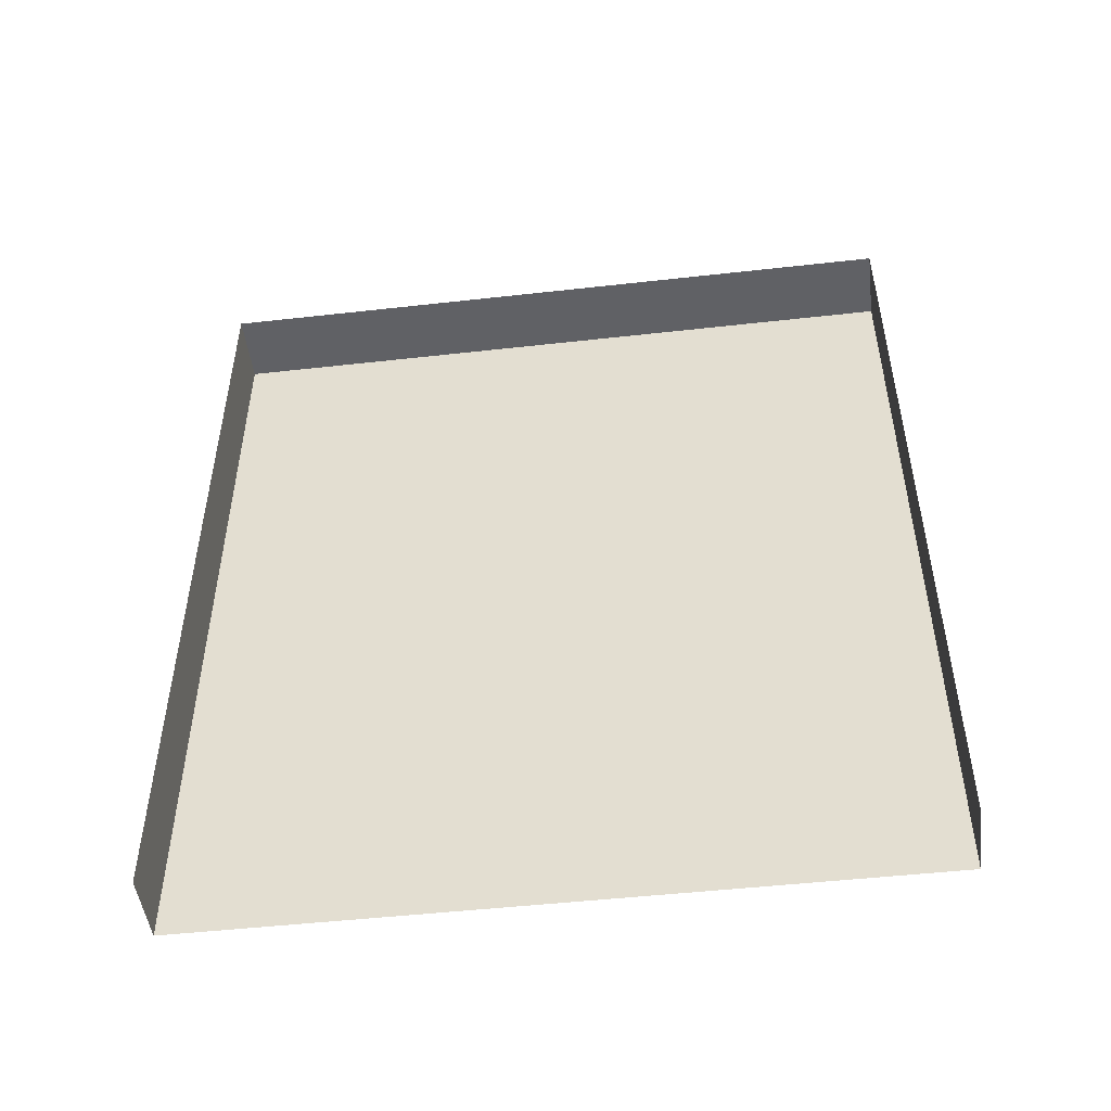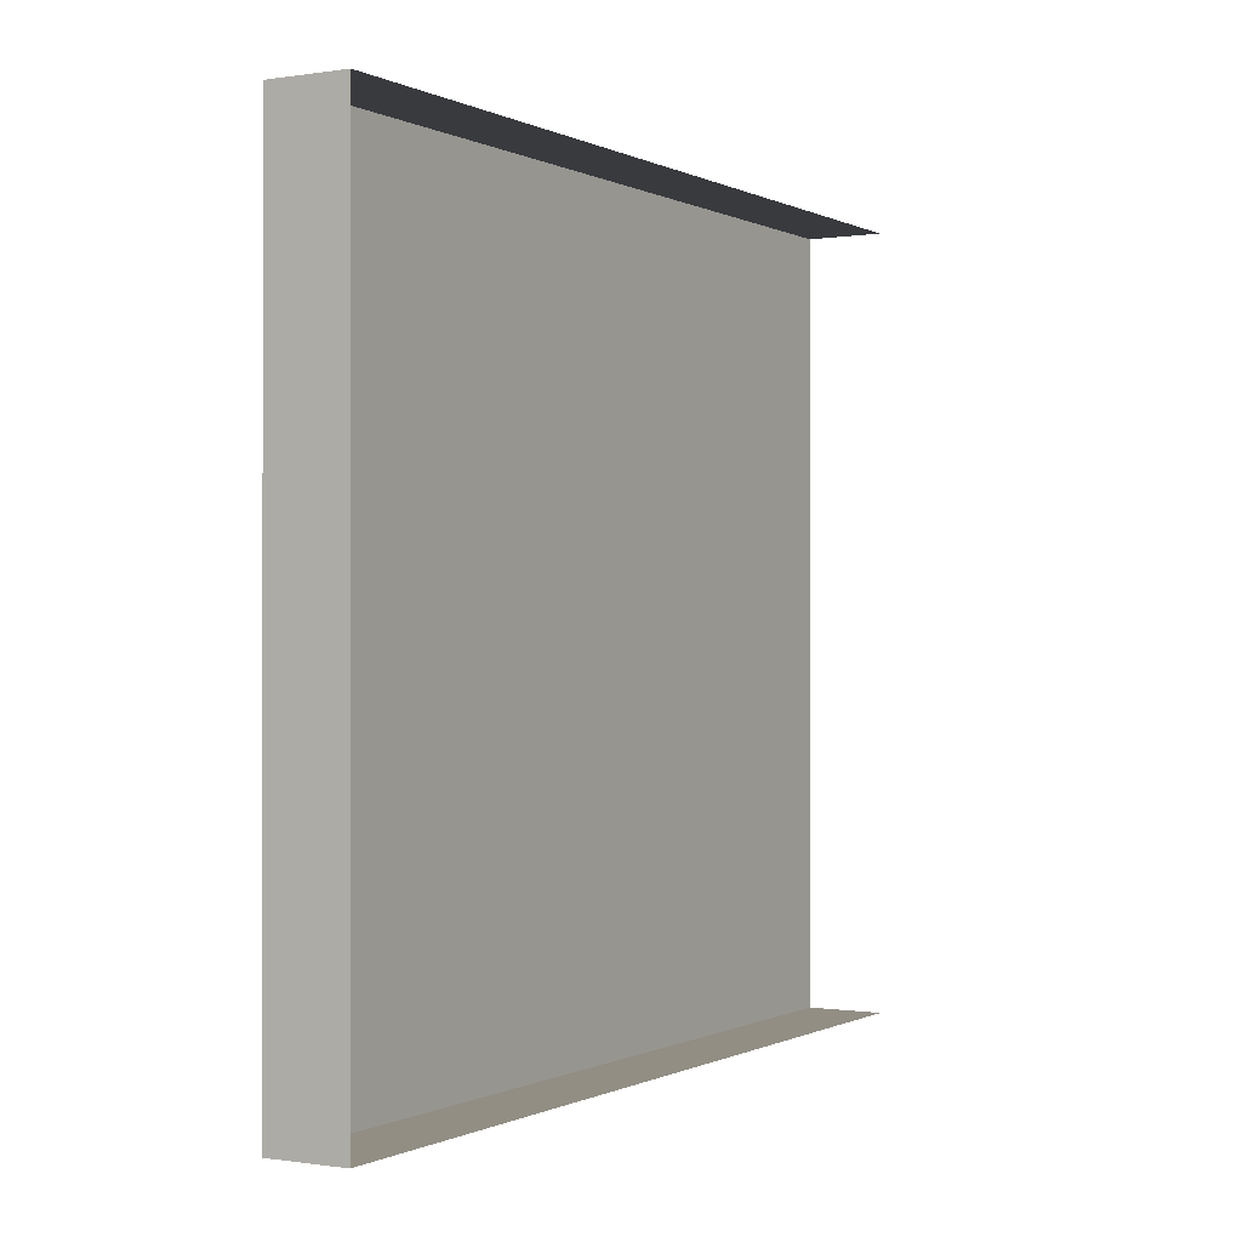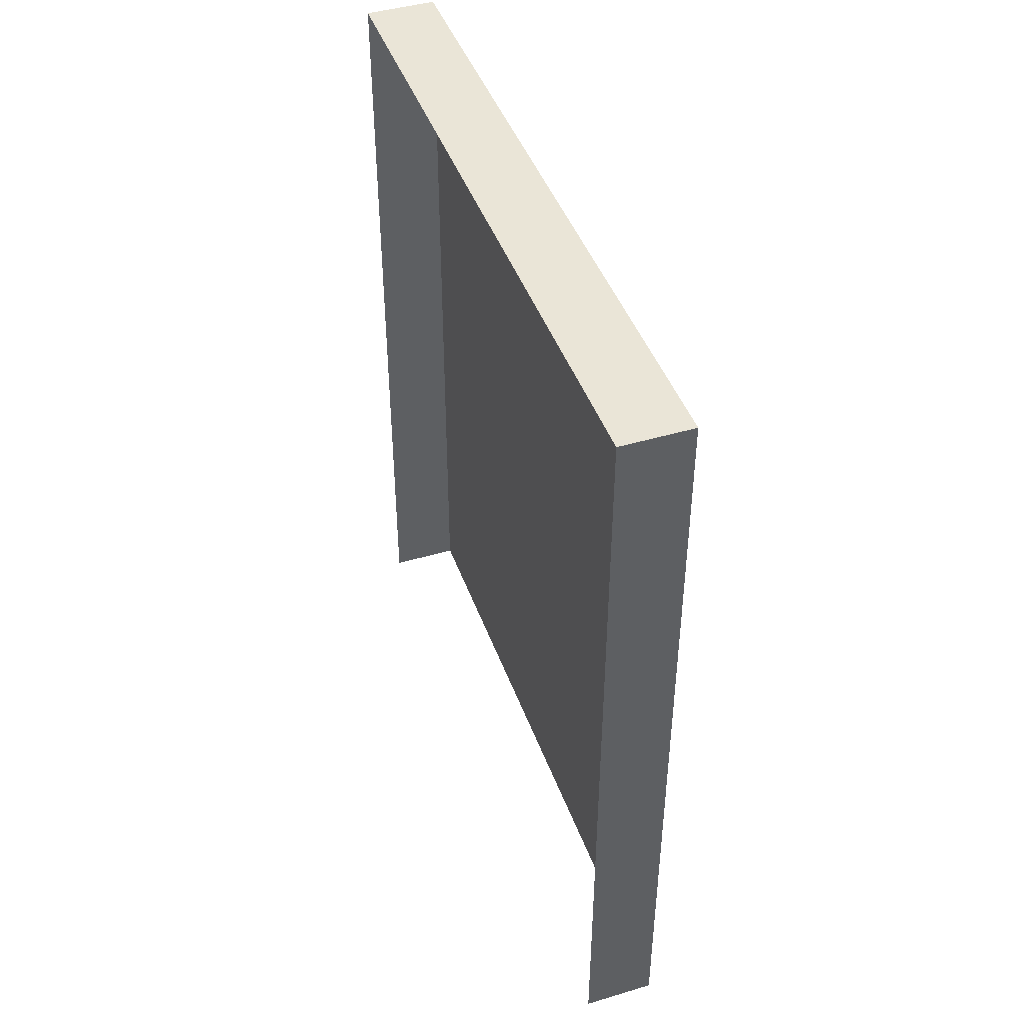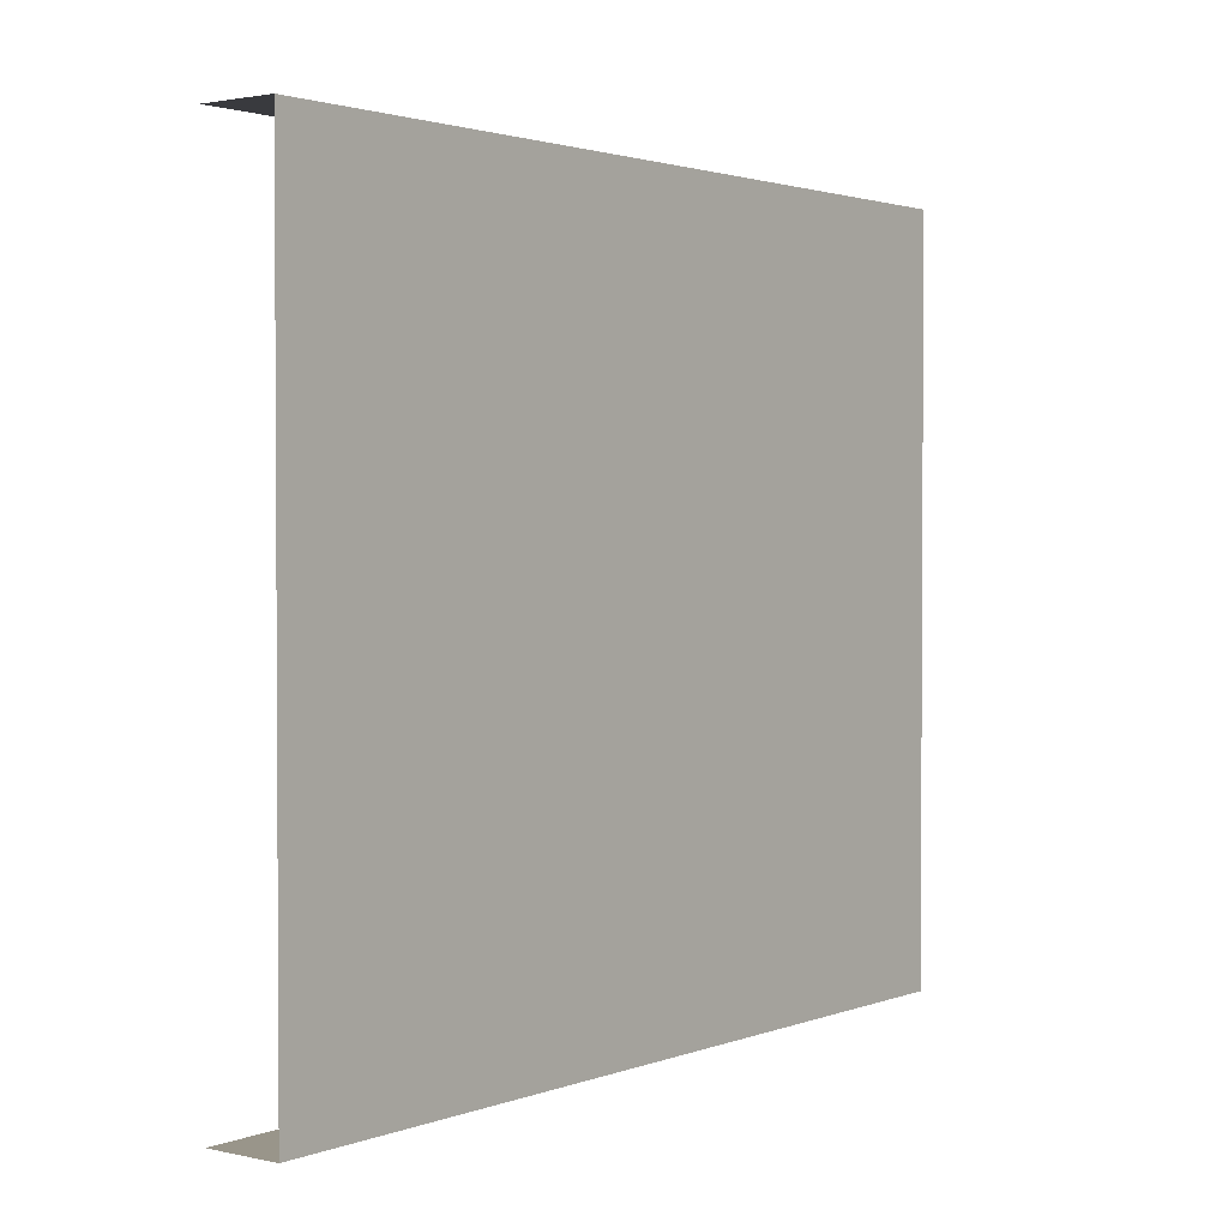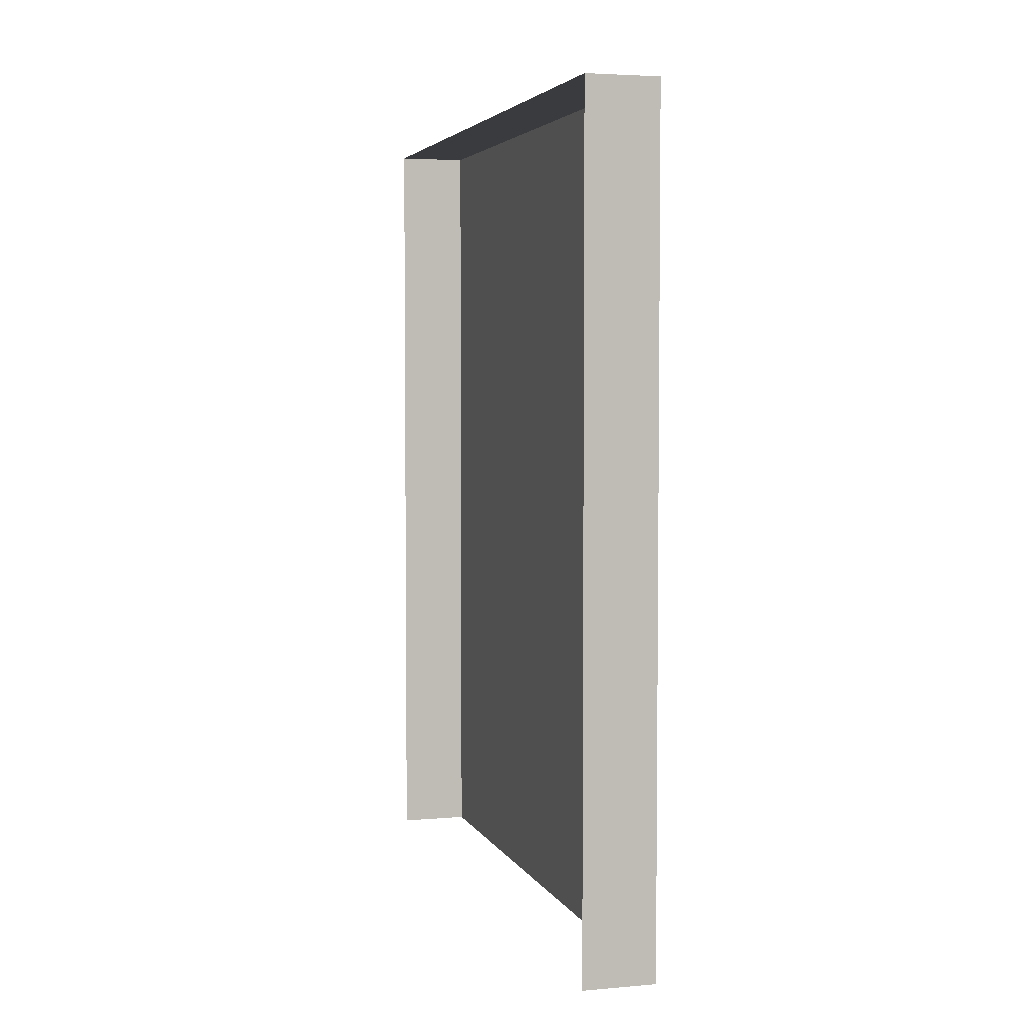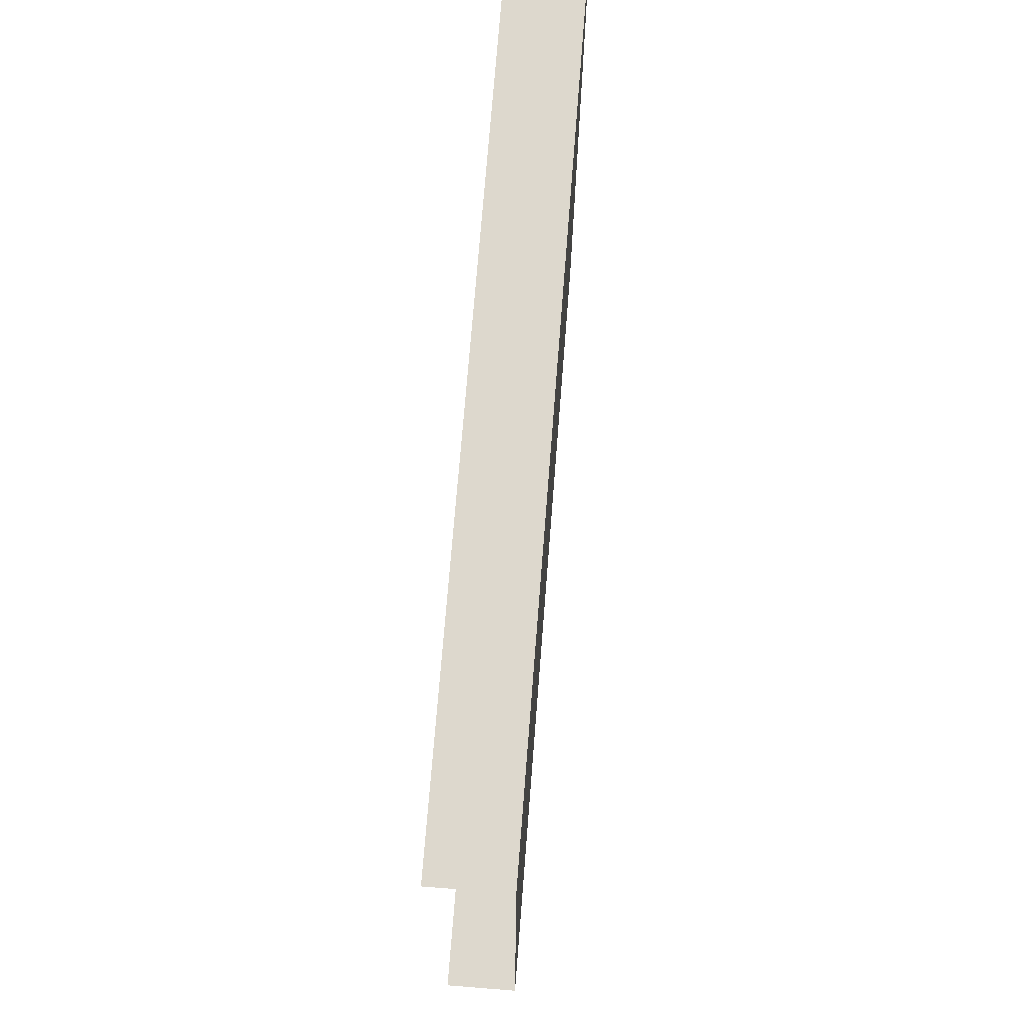
<metadata>
{"format":"obj","ext":"obj","renderer":"f3d","projection":"perspective","resolution":1024,"background":"white","views":[{"elev":-49.0,"azim":-82.9,"up":"+Y"},{"elev":-0.3,"azim":-150.0,"up":"+Z"},{"elev":44.3,"azim":-19.2,"up":"+Y"},{"elev":2.0,"azim":37.8,"up":"+Z"},{"elev":4.0,"azim":-16.0,"up":"+Y"},{"elev":72.1,"azim":4.5,"up":"+Z"}]}
</metadata>
<code>
v 7 162 70
v 7 162 -70
v -7 162 -70
v -7 162 -70
v -7 162 70
v 7 162 70
v 7 162 -70
v 7 0 -70
v -7 0 -70
v -7 0 -70
v -7 162 -70
v 7 162 -70
v 7 162 70
v 7 0 70
v 7 0 -70
v 7 0 -70
v 7 162 -70
v 7 162 70
v -7 162 70
v -7 0 70
v 7 0 70
v 7 0 70
v 7 162 70
v -7 162 70
f 1 2 3
f 4 5 6
f 7 8 9
f 10 11 12
f 13 14 15
f 16 17 18
f 19 20 21
f 22 23 24

</code>
